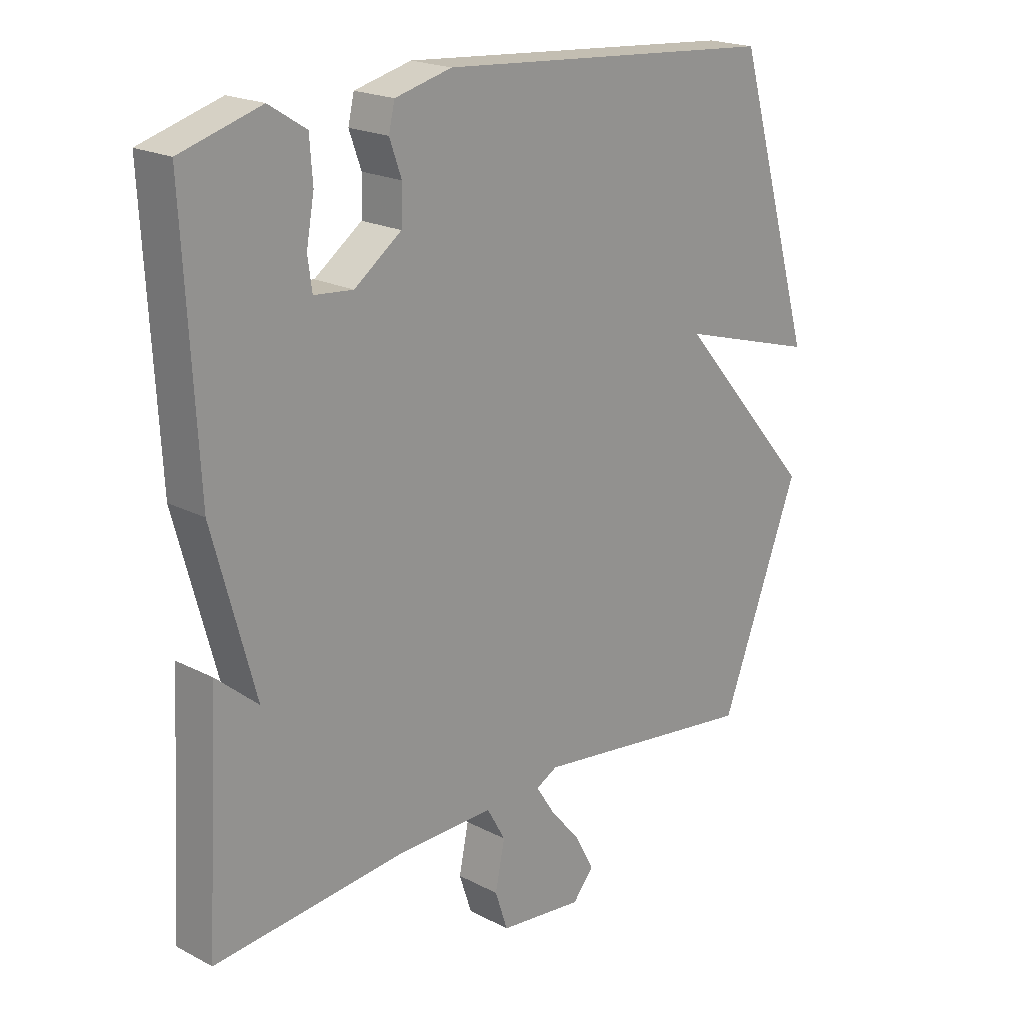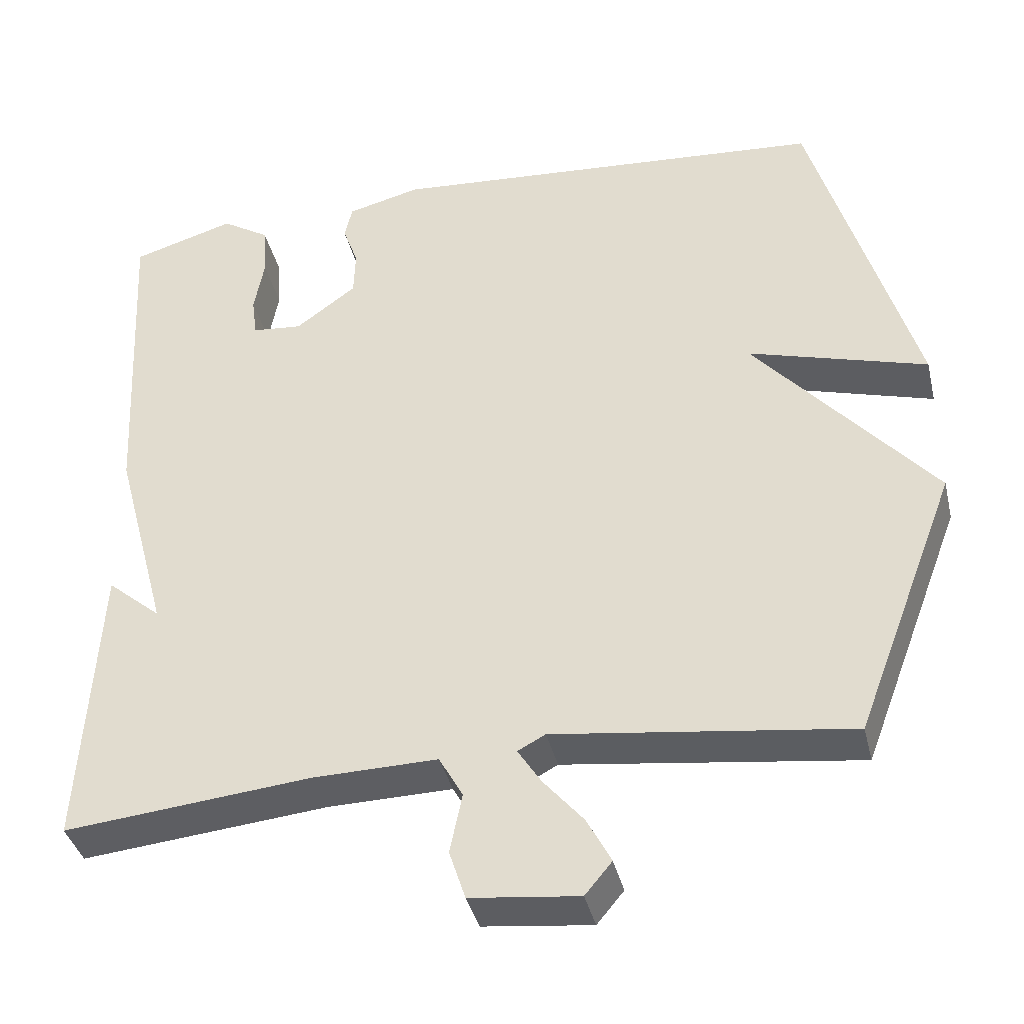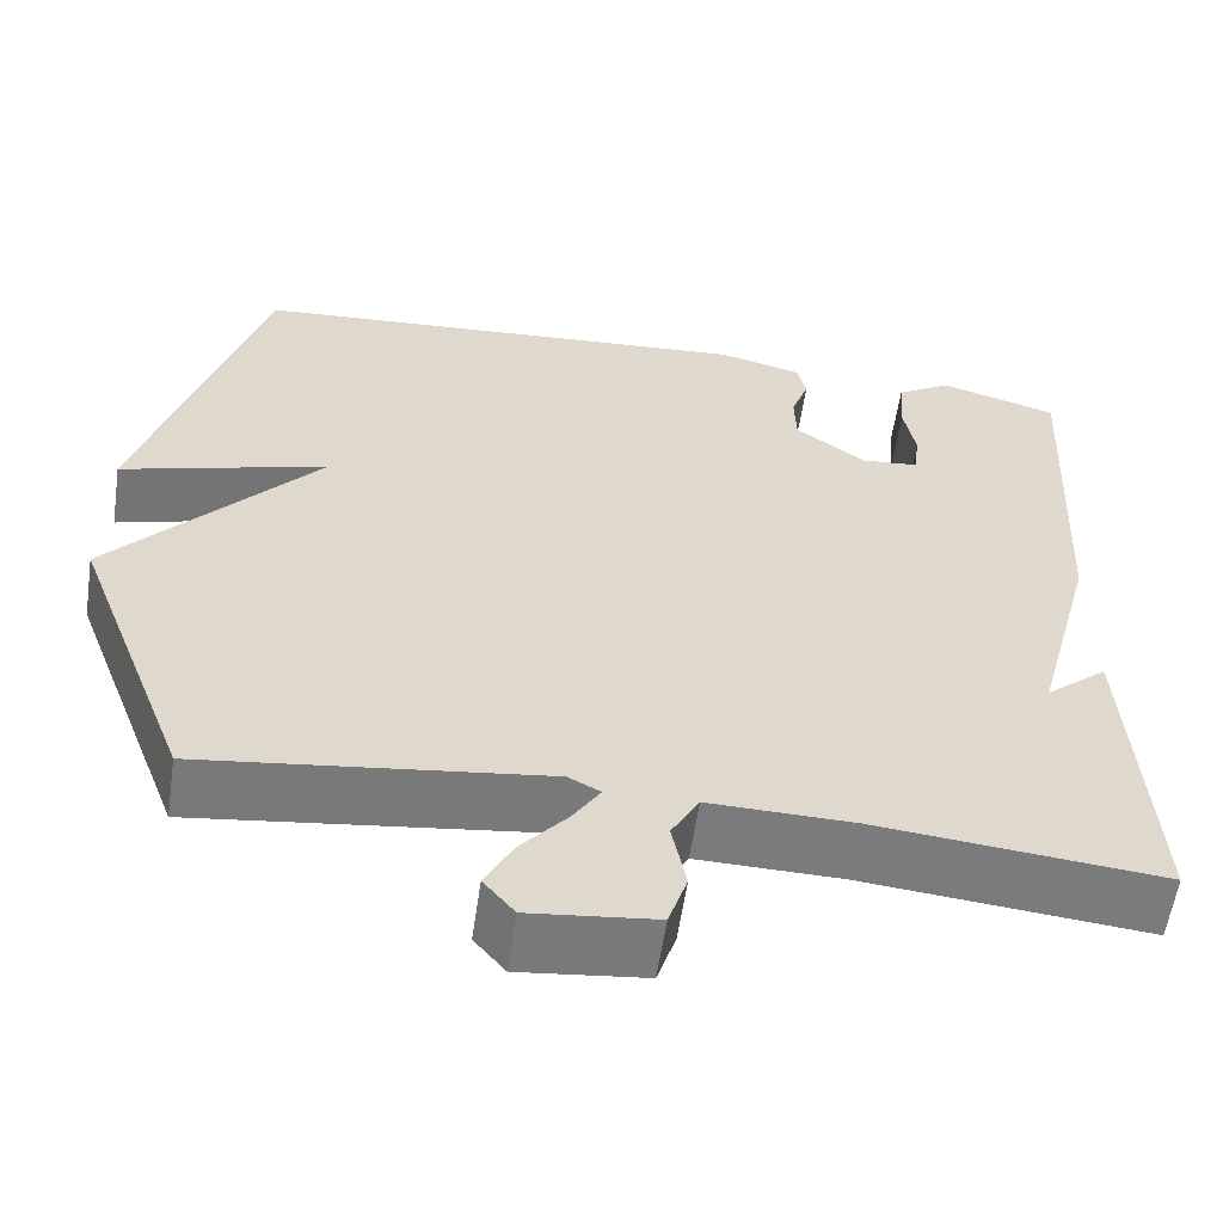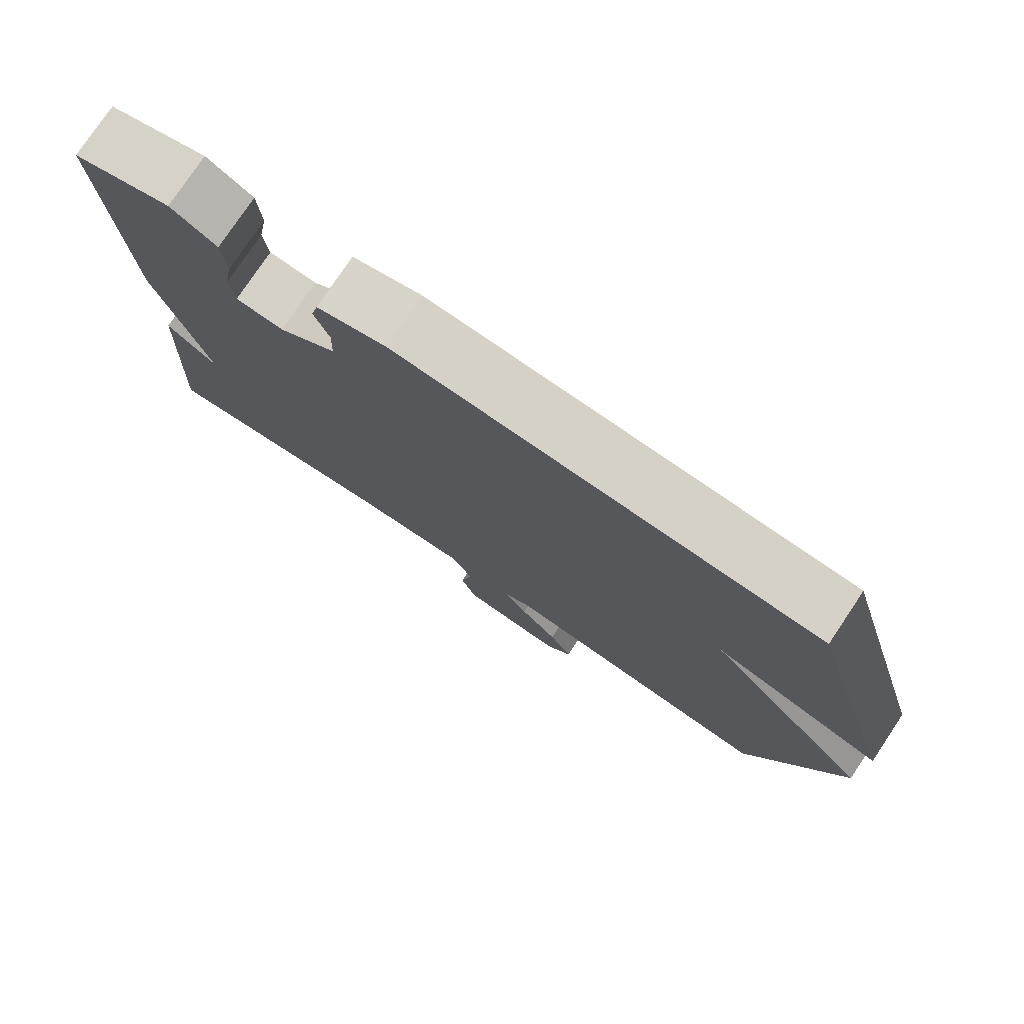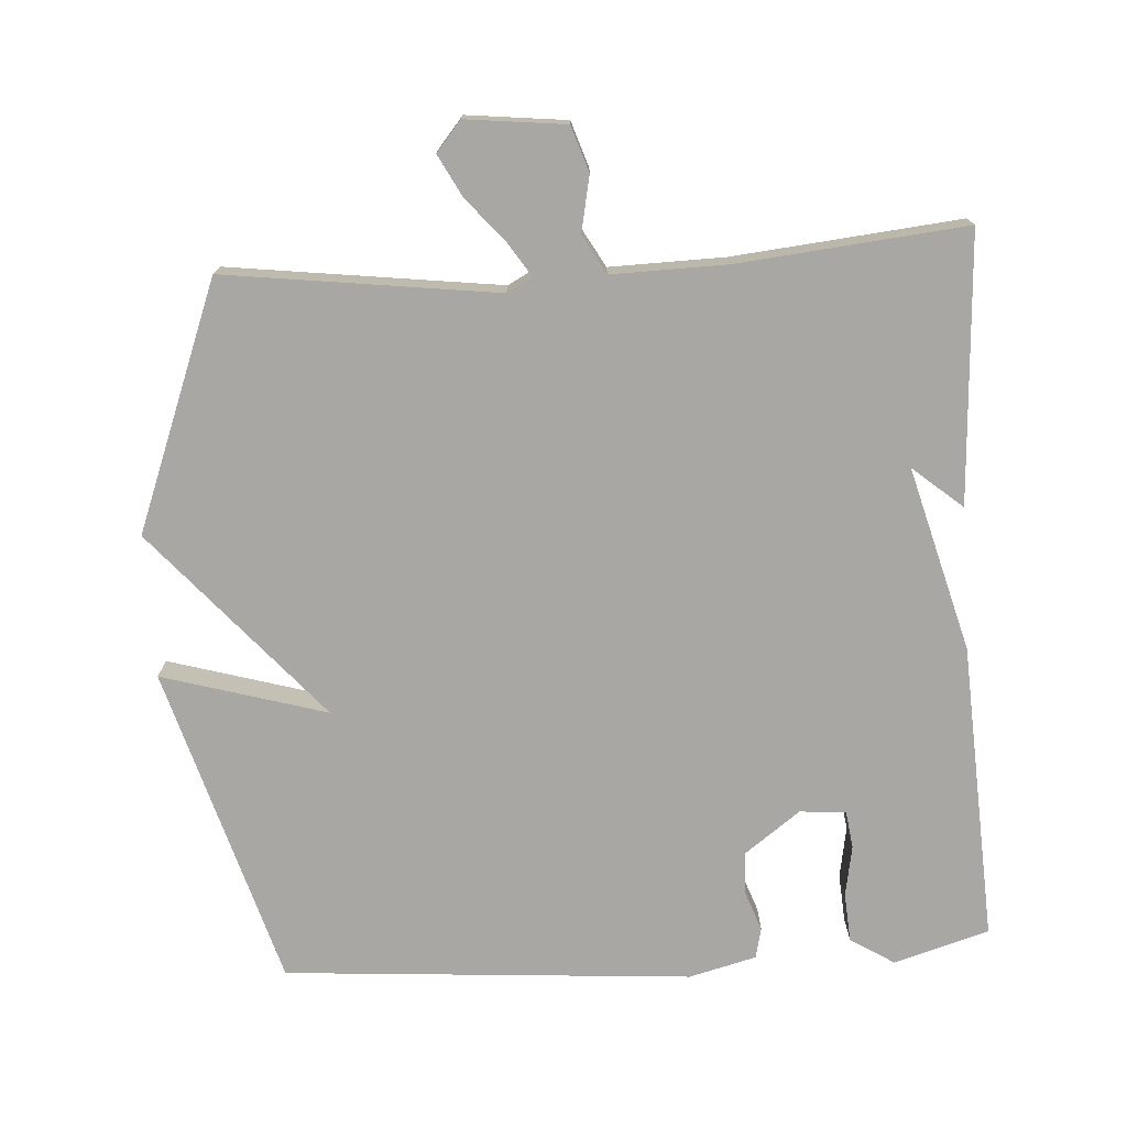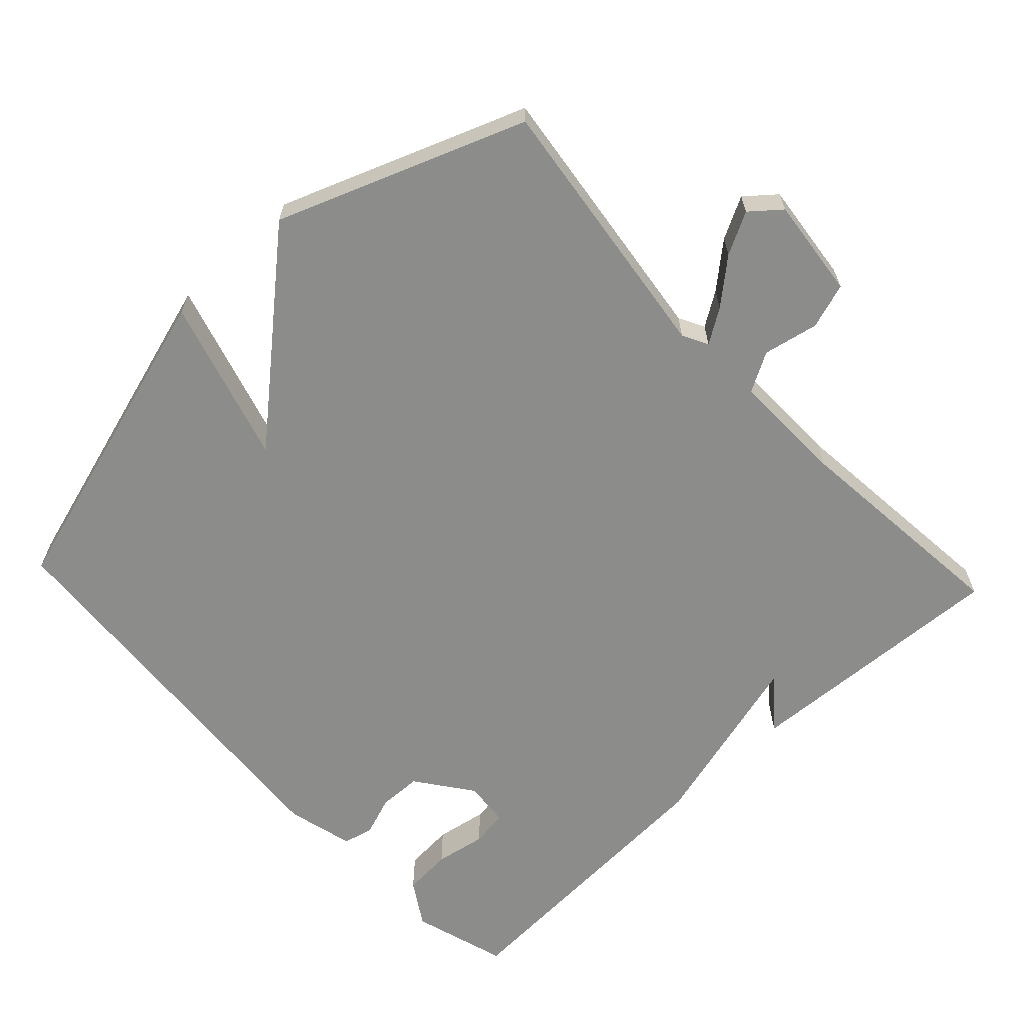
<metadata>
{"format":"obj","ext":"obj","renderer":"f3d","projection":"perspective","resolution":1024,"background":"white","views":[{"elev":20.2,"azim":-46.3,"up":"+Z"},{"elev":-38.6,"azim":13.3,"up":"+Z"},{"elev":-58.5,"azim":171.6,"up":"+Z"},{"elev":77.6,"azim":33.8,"up":"+Z"},{"elev":-74.8,"azim":-176.3,"up":"+Y"},{"elev":-64.1,"azim":133.2,"up":"+Y"}]}
</metadata>
<code>
v 0.5 0.07 -0.5
v 0.117 0.07 -0.45
v 0.081 0.07 -0.469
v 0.112 0.07 -0.517
v 0.164 0.07 -0.578
v 0.195 0.07 -0.637
v 0.16 0.07 -0.679
v 0.019 0.07 -0.663
v -0.002 0.07 -0.599
v 0.014 0.07 -0.521
v -0.017 0.07 -0.466
v -0.179 0.07 -0.469
v -0.5 0.07 -0.5
v -0.478 0.07 -0.121
v -0.408 0.07 -0.18
v -0.478 0.07 0.079
v -0.5 0.07 0.5
v -0.366 0.07 0.54
v -0.304 0.07 0.501
v -0.299 0.07 0.432
v -0.312 0.07 0.36
v -0.305 0.07 0.308
v -0.24 0.07 0.302
v -0.161 0.07 0.36
v -0.159 0.07 0.42
v -0.179 0.07 0.476
v -0.169 0.07 0.519
v -0.074 0.07 0.543
v 0.5 0.07 0.5
v 0.633 0.07 0.047
v 0.401 0.07 0.115
v 0.633 0.07 -0.153
v 0.5 0 -0.5
v 0.117 0 -0.45
v 0.081 0 -0.469
v 0.112 0 -0.517
v 0.164 0 -0.578
v 0.195 0 -0.637
v 0.16 0 -0.679
v 0.019 0 -0.663
v -0.002 0 -0.599
v 0.014 0 -0.521
v -0.017 0 -0.466
v -0.179 0 -0.469
v -0.5 0 -0.5
v -0.478 0 -0.121
v -0.408 0 -0.18
v -0.478 0 0.079
v -0.5 0 0.5
v -0.366 0 0.54
v -0.304 0 0.501
v -0.299 0 0.432
v -0.312 0 0.36
v -0.305 0 0.308
v -0.24 0 0.302
v -0.161 0 0.36
v -0.159 0 0.42
v -0.179 0 0.476
v -0.169 0 0.519
v -0.074 0 0.543
v 0.5 0 0.5
v 0.633 0 0.047
v 0.401 0 0.115
v 0.633 0 -0.153
f 31 32 1 2
f 29 30 31
f 28 29 31
f 27 28 31
f 26 27 31
f 25 26 31
f 31 2 3
f 25 31 3
f 24 25 3
f 23 24 3
f 22 23 3
f 19 20 21
f 18 19 21
f 17 18 21
f 16 17 21
f 15 16 21 22
f 12 13 14 15
f 11 12 15 22
f 10 11 22 3
f 8 9 10
f 7 8 10
f 6 7 10
f 5 6 10
f 4 5 10
f 3 4 10
f 34 33 64 63
f 63 62 61
f 63 61 60
f 63 60 59
f 63 59 58
f 63 58 57
f 35 34 63
f 35 63 57
f 35 57 56
f 35 56 55
f 35 55 54
f 53 52 51
f 53 51 50
f 53 50 49
f 53 49 48
f 54 53 48 47
f 47 46 45 44
f 54 47 44 43
f 35 54 43 42
f 42 41 40
f 42 40 39
f 42 39 38
f 42 38 37
f 42 37 36
f 42 36 35
f 1 33 34 2
f 2 34 35 3
f 3 35 36 4
f 4 36 37 5
f 5 37 38 6
f 6 38 39 7
f 7 39 40 8
f 8 40 41 9
f 9 41 42 10
f 10 42 43 11
f 11 43 44 12
f 12 44 45 13
f 13 45 46 14
f 14 46 47 15
f 15 47 48 16
f 16 48 49 17
f 17 49 50 18
f 18 50 51 19
f 19 51 52 20
f 20 52 53 21
f 21 53 54 22
f 22 54 55 23
f 23 55 56 24
f 24 56 57 25
f 25 57 58 26
f 26 58 59 27
f 27 59 60 28
f 28 60 61 29
f 29 61 62 30
f 30 62 63 31
f 31 63 64 32
f 32 64 33 1

</code>
